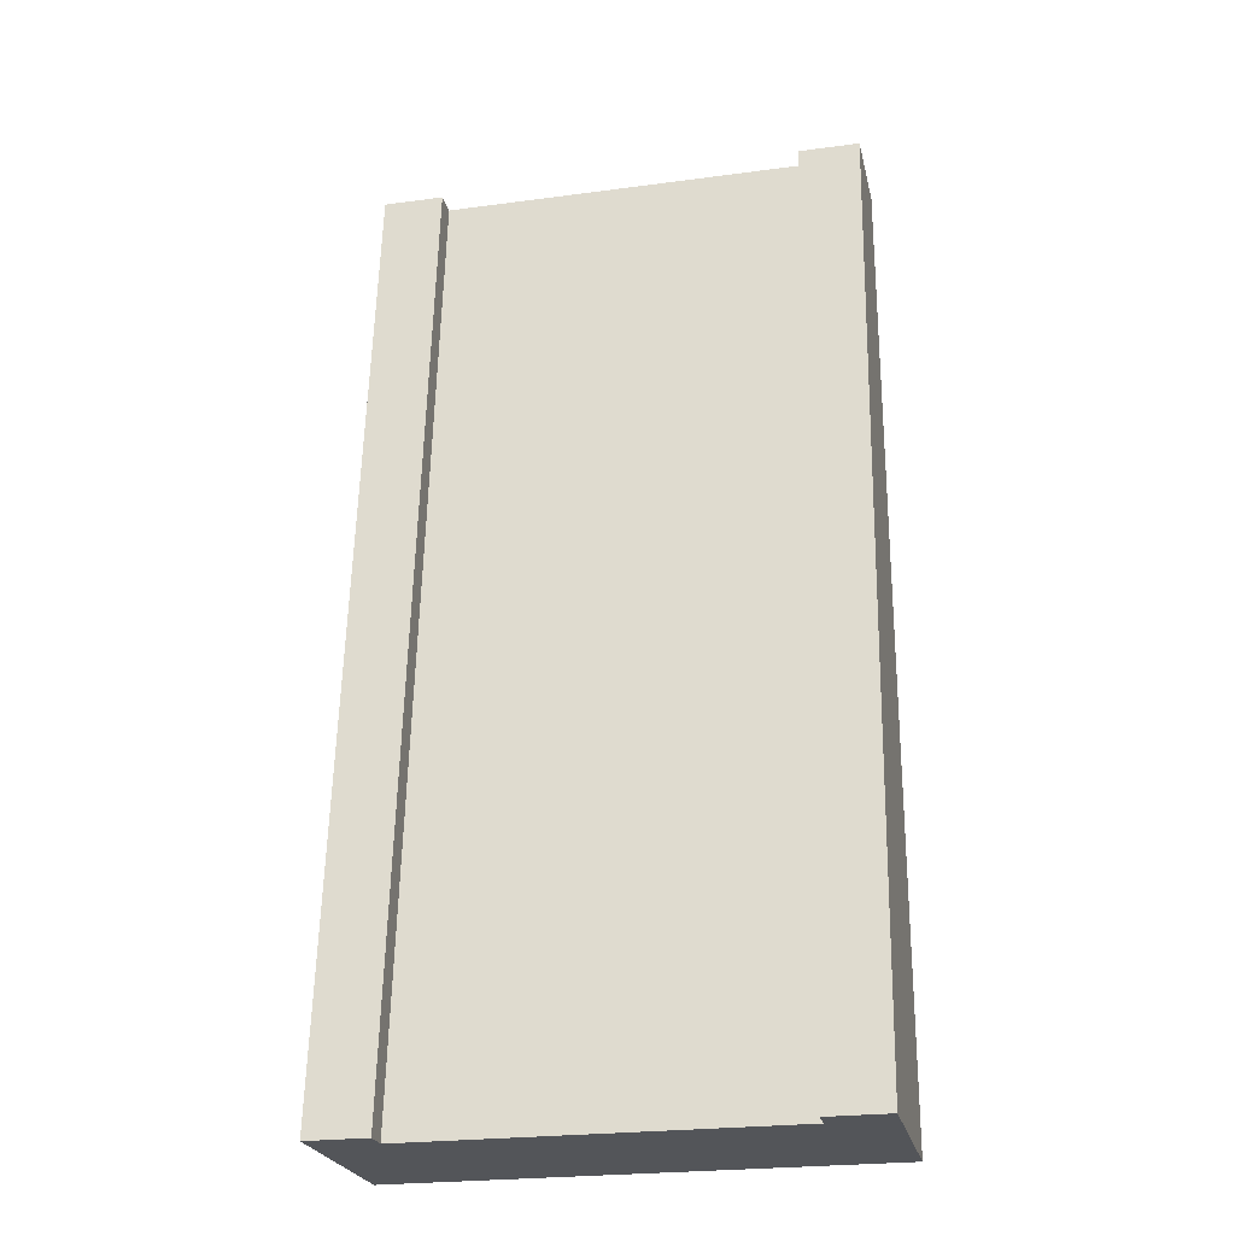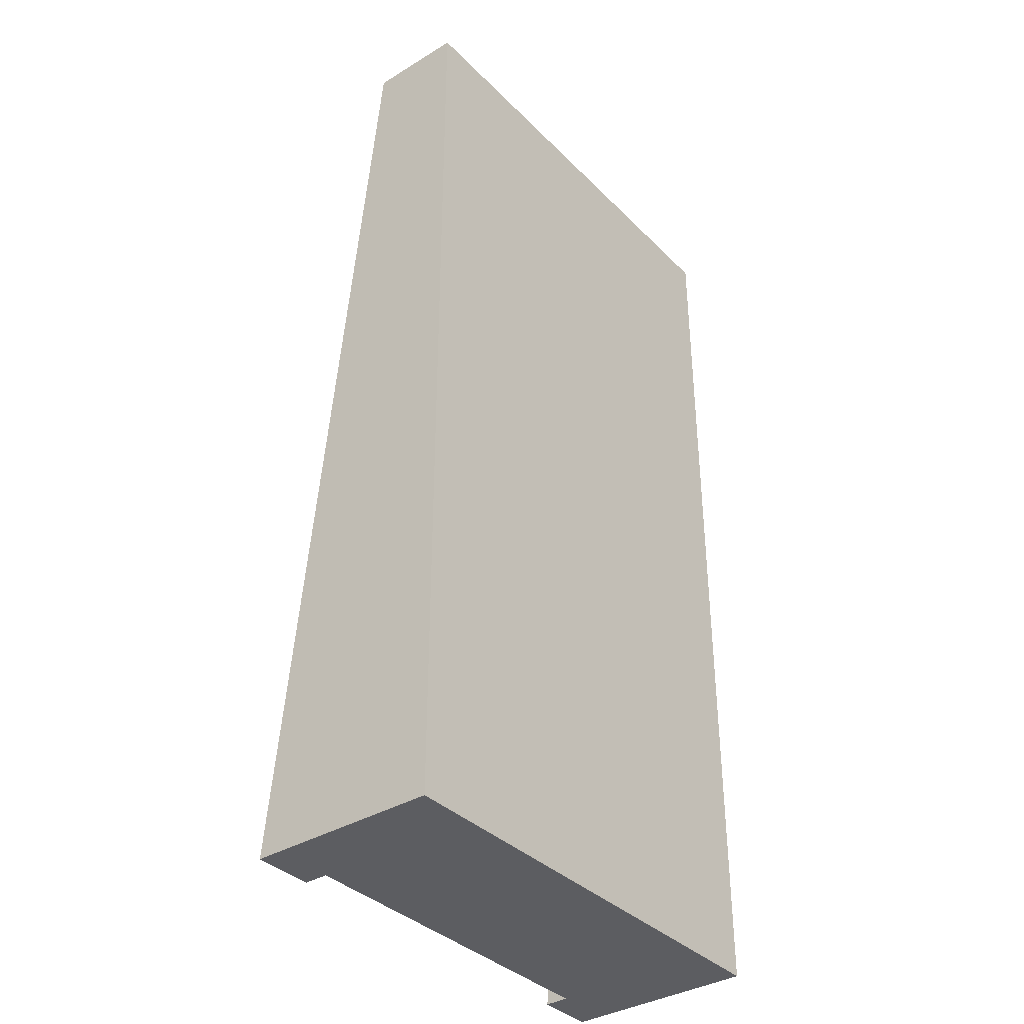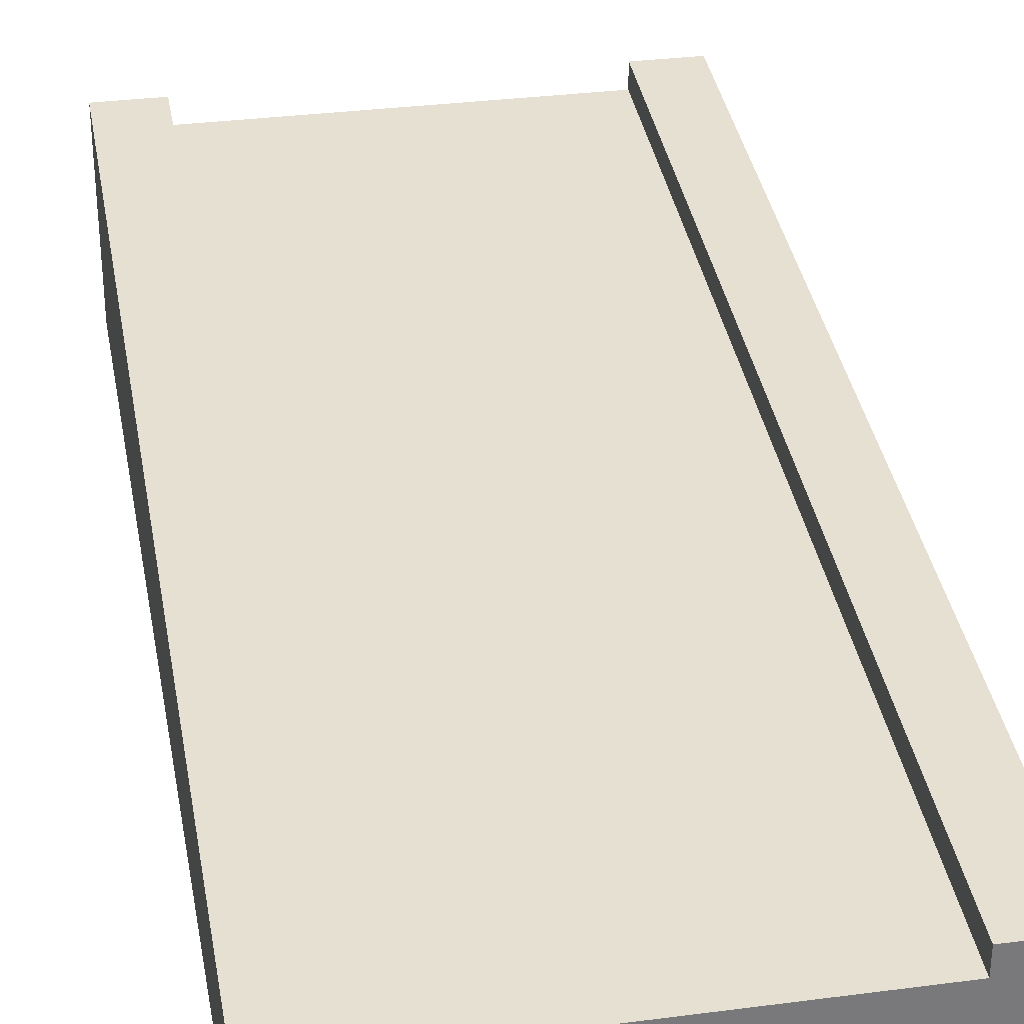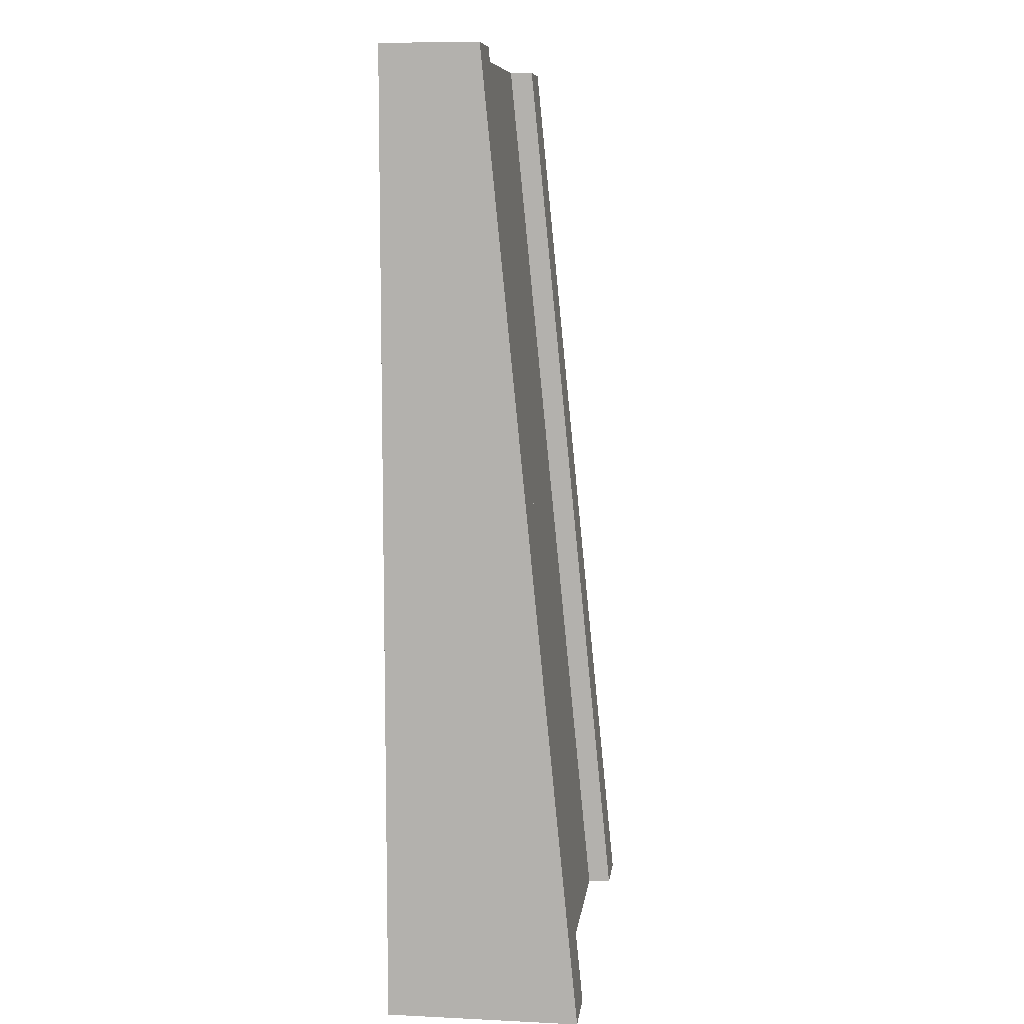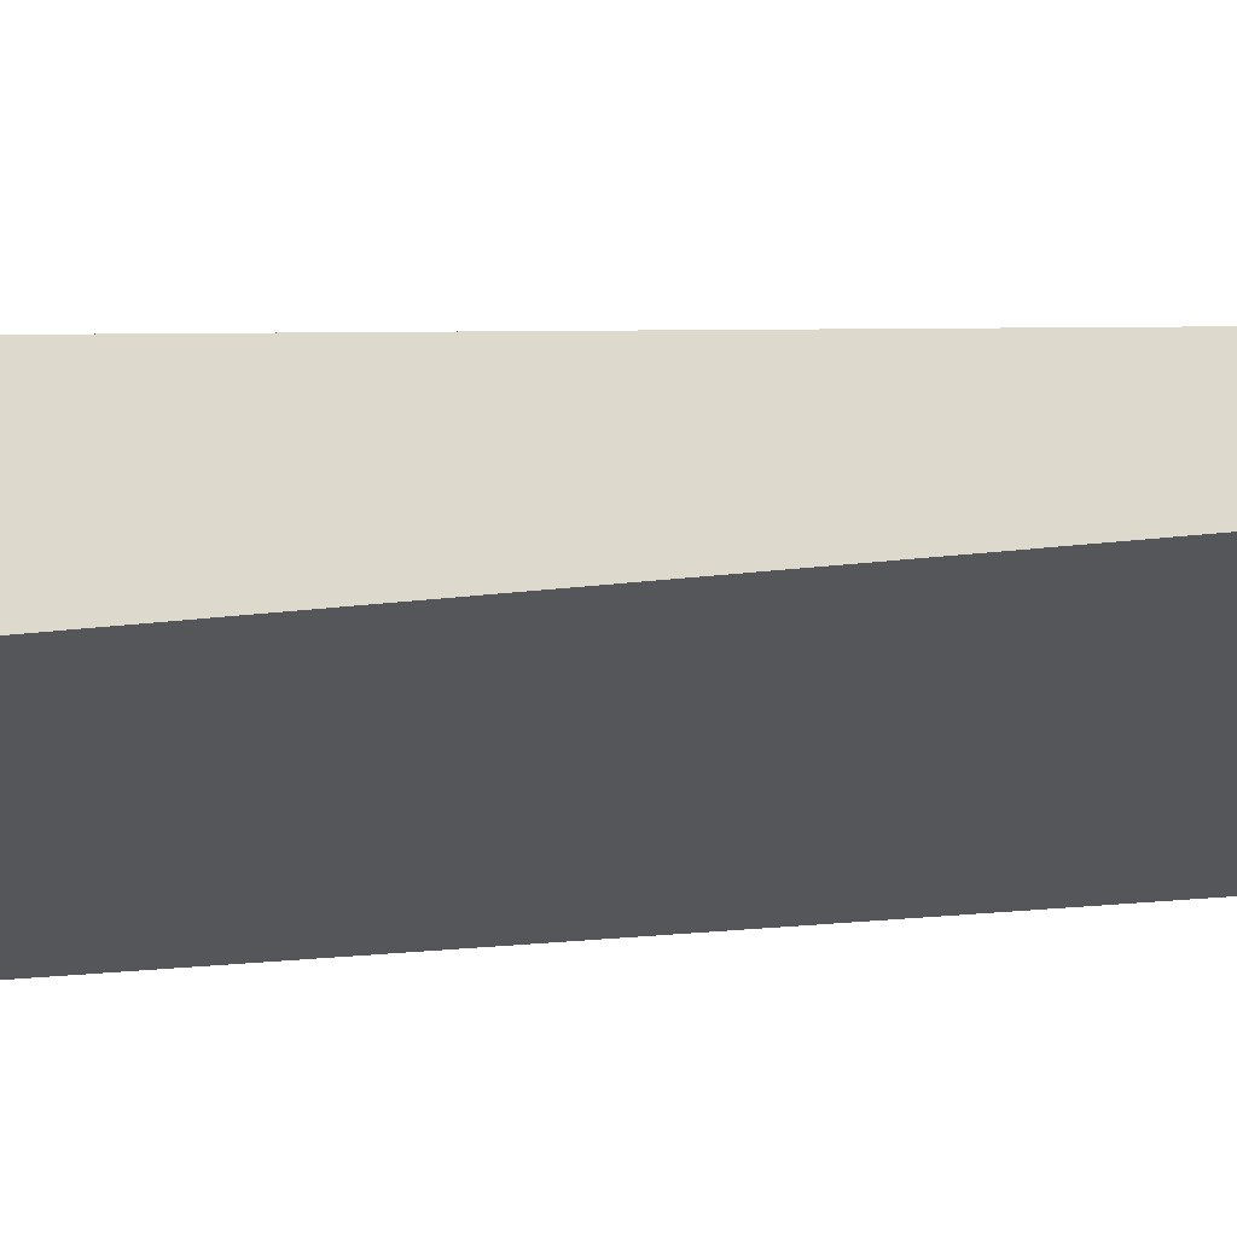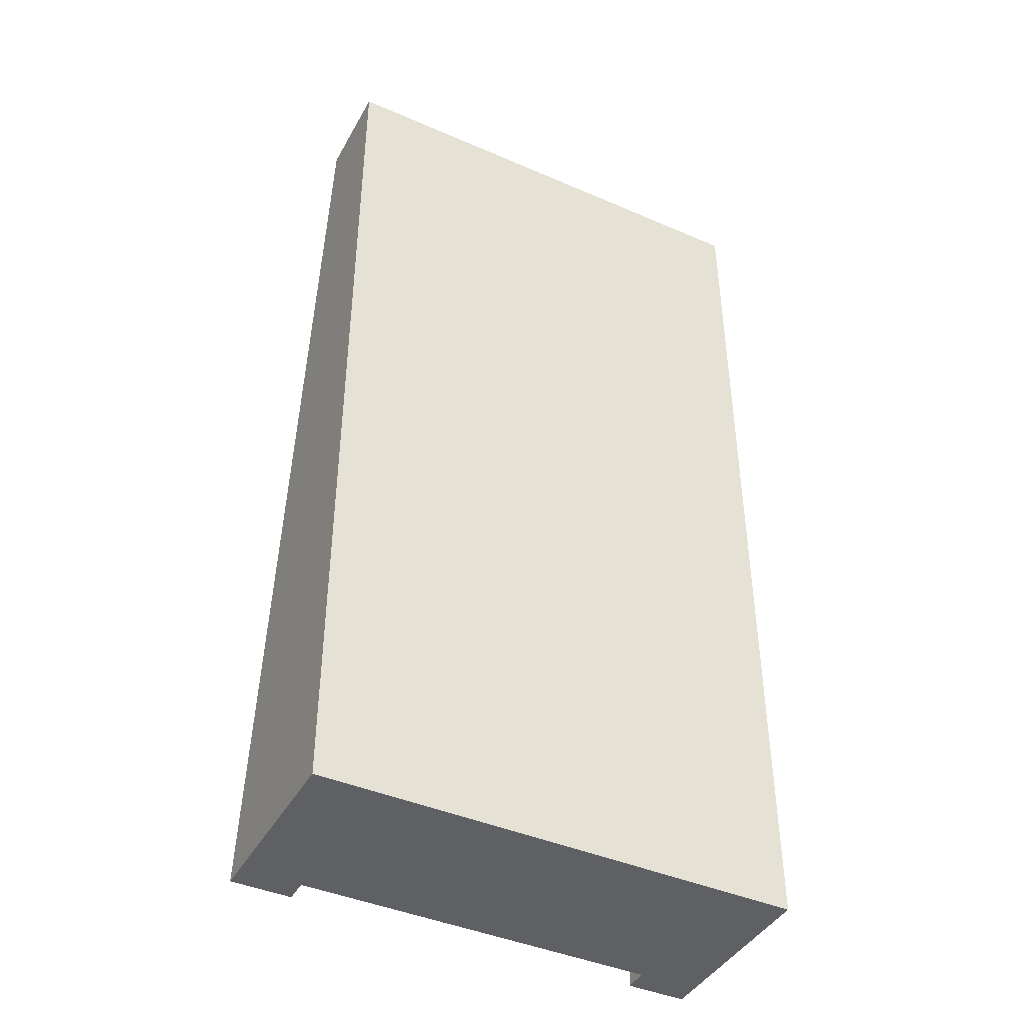
<metadata>
{"format":"obj","ext":"obj","renderer":"f3d","projection":"perspective","resolution":1024,"background":"white","views":[{"elev":-24.2,"azim":-167.5,"up":"+Z"},{"elev":-36.6,"azim":-51.7,"up":"+Z"},{"elev":32.5,"azim":-10.3,"up":"+Y"},{"elev":8.9,"azim":97.2,"up":"+Z"},{"elev":-25.1,"azim":-79.0,"up":"+Y"},{"elev":-42.5,"azim":-27.3,"up":"+Z"}]}
</metadata>
<code>
o tile_straightHillLarge
v 2.25 2.8 -8
v 3 1.2 8
v 3 2.8 -8
v 2.25 1.2 8
v 3 3.2 -8
v 3 1.6 8
v -3 1.6 8
v -3 2.8 -8
v -3 3.2 -8
v -3 1.2 8
v -2.25 1.2 8
v -2.25 2.8 -8
v -4 0 -8
v 4 2.4 -8
v 4 0 -8
v -4 2.4 -8
v -4 -0 8
v -4 0.8 8
v 4 -0 8
v 4 0.8 8
v 4 1.6 8
v -4 1.6 8
v -4 3.2 -8
v 4 3.2 -8
f 1 2 3
f 2 1 4
f 2 5 3
f 5 2 6
f 7 8 9
f 8 7 10
f 8 11 12
f 11 8 10
f 12 4 1
f 4 12 11
f 13 14 15
f 14 13 16
f 17 16 13
f 16 17 18
f 19 13 15
f 13 19 17
f 20 17 19
f 17 20 18
f 20 15 14
f 15 20 19
f 20 2 18
f 2 20 21
f 18 2 4
f 2 21 6
f 11 18 4
f 10 18 11
f 18 10 22
f 22 10 7
f 16 8 14
f 8 16 23
f 8 23 9
f 3 14 8
f 14 3 24
f 3 8 12
f 3 12 1
f 24 3 5
f 18 23 16
f 23 18 22
f 21 14 24
f 14 21 20
f 5 21 24
f 21 5 6
f 23 7 9
f 7 23 22

</code>
